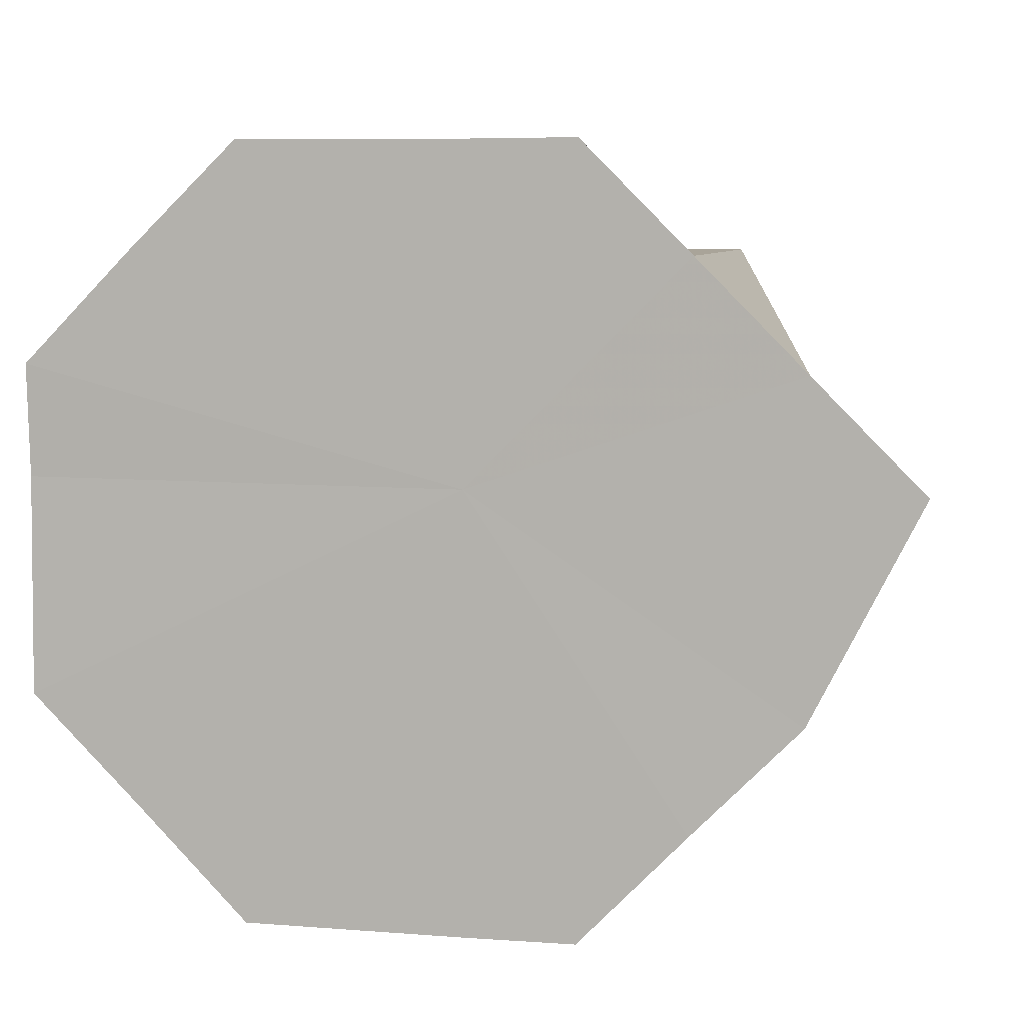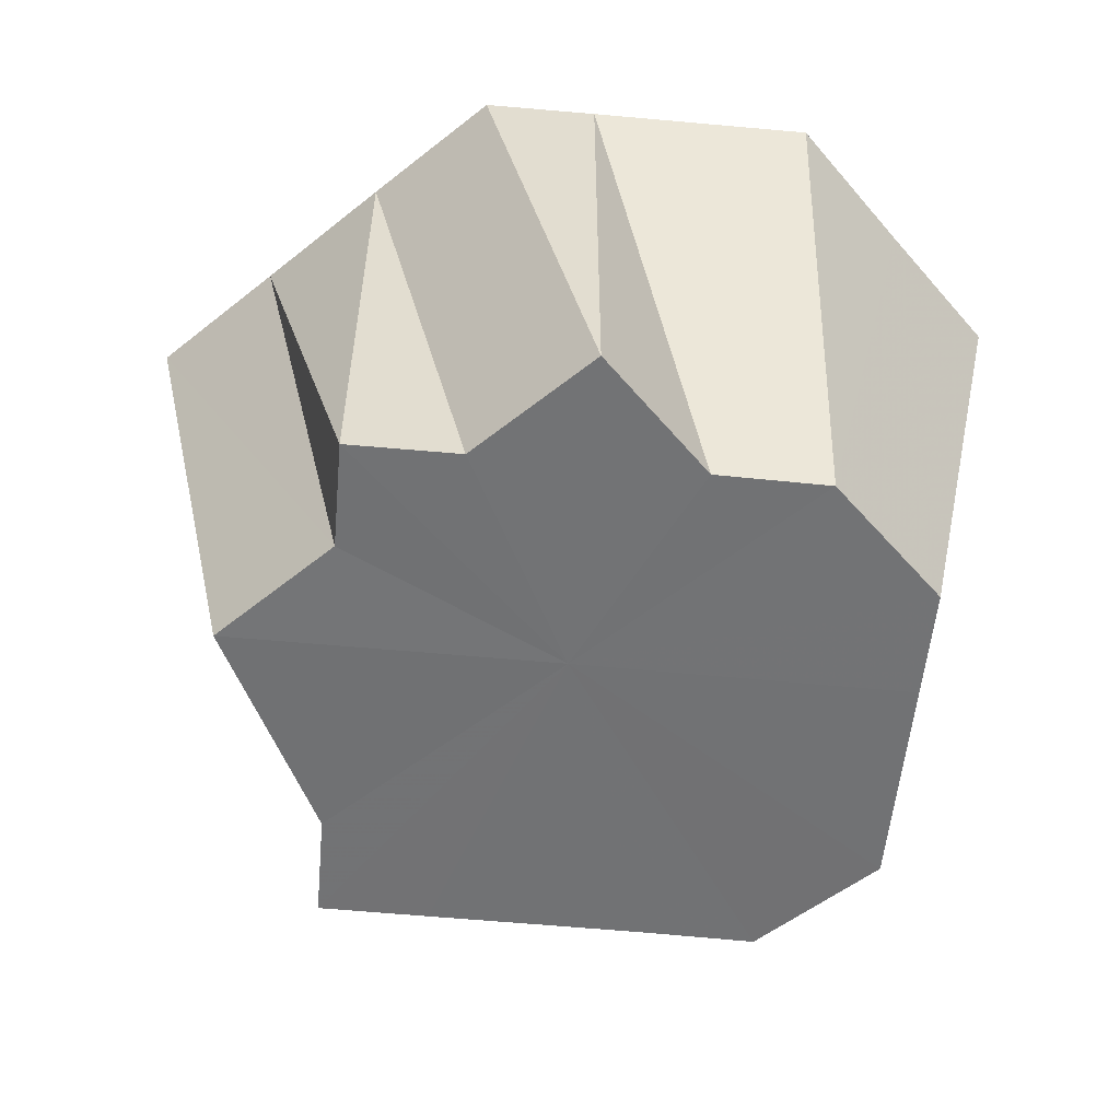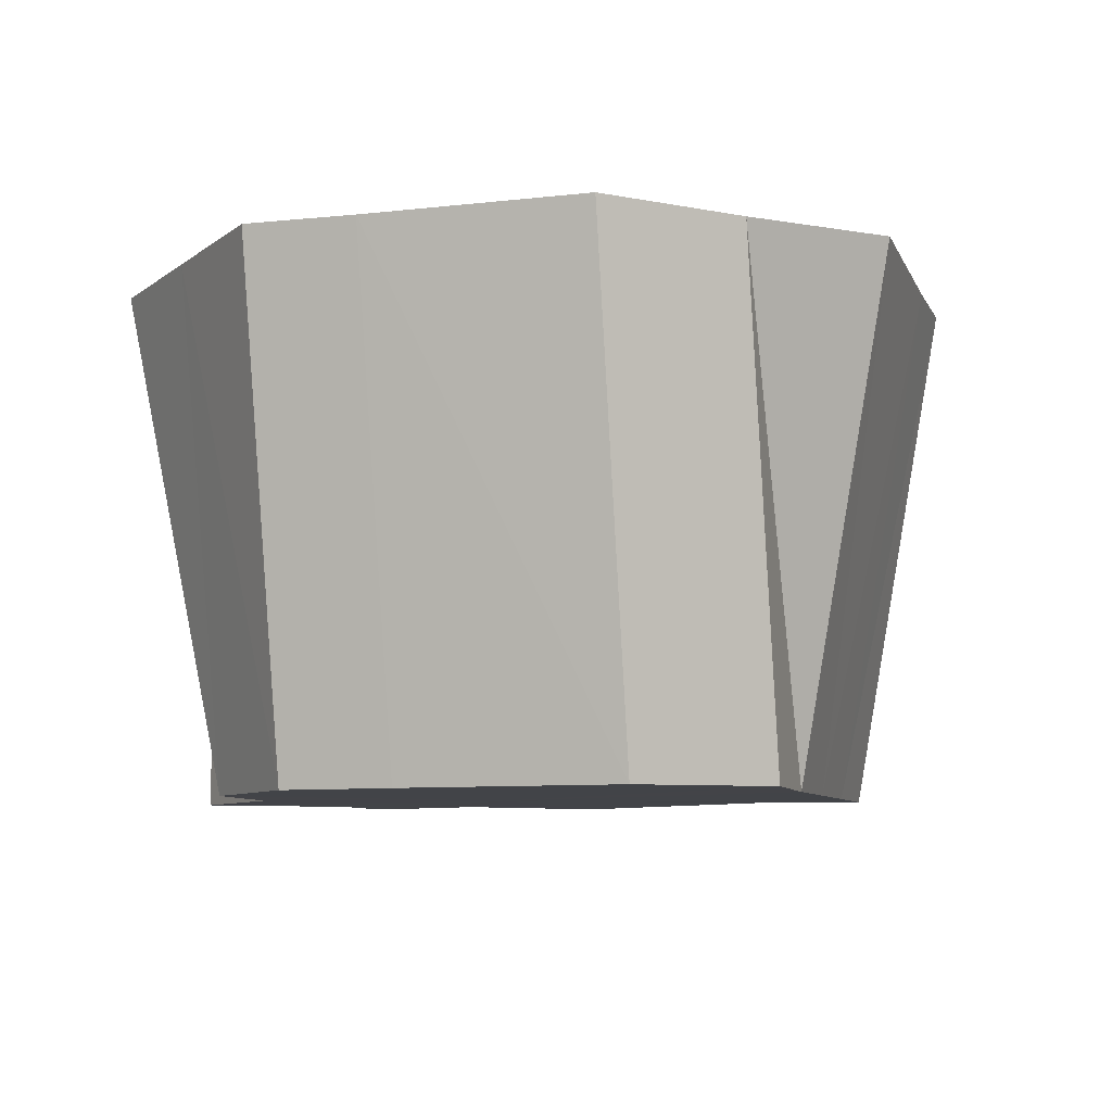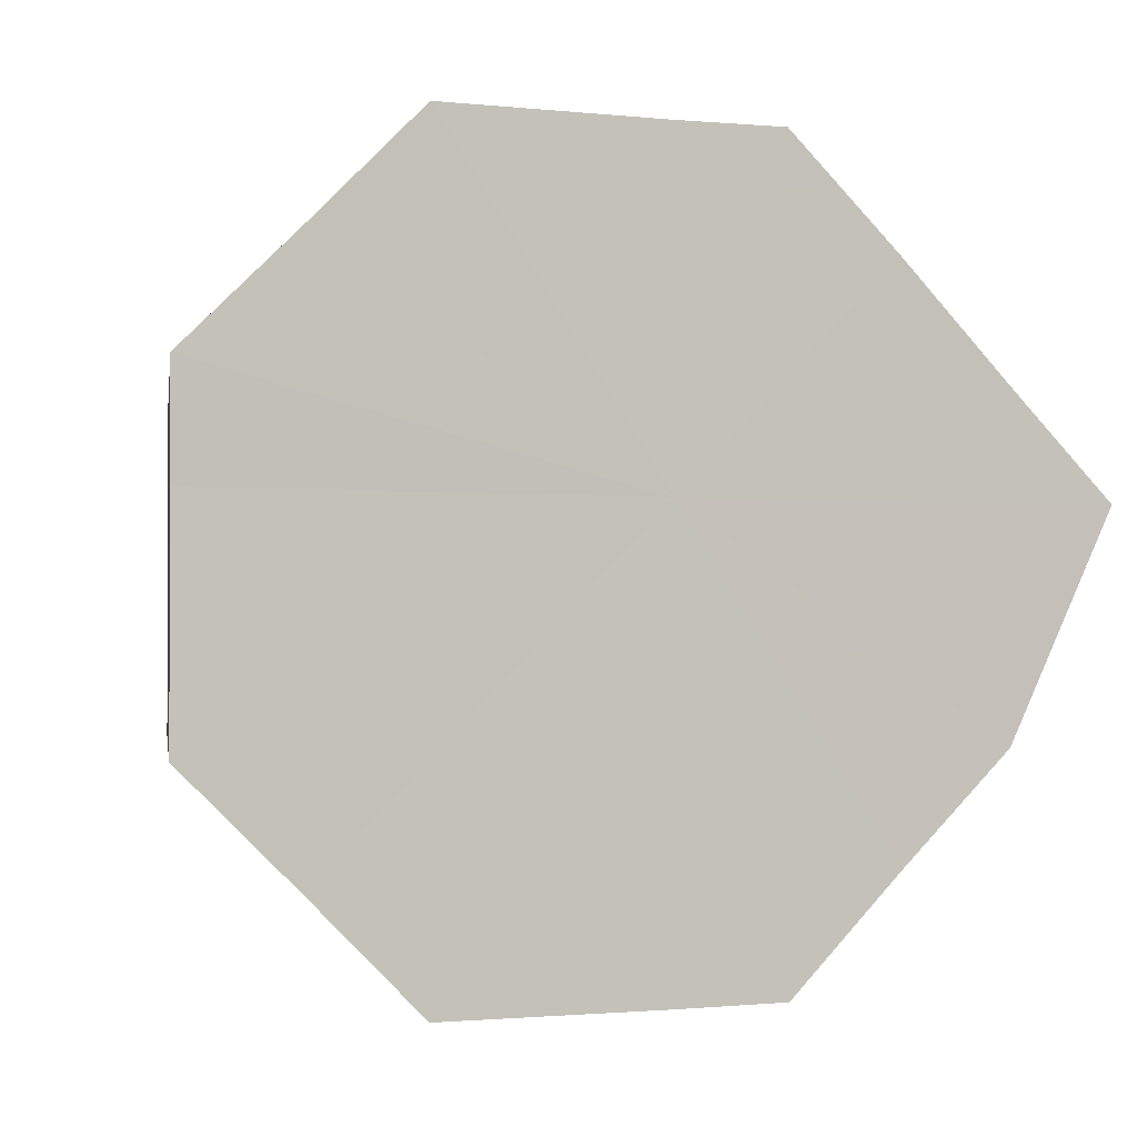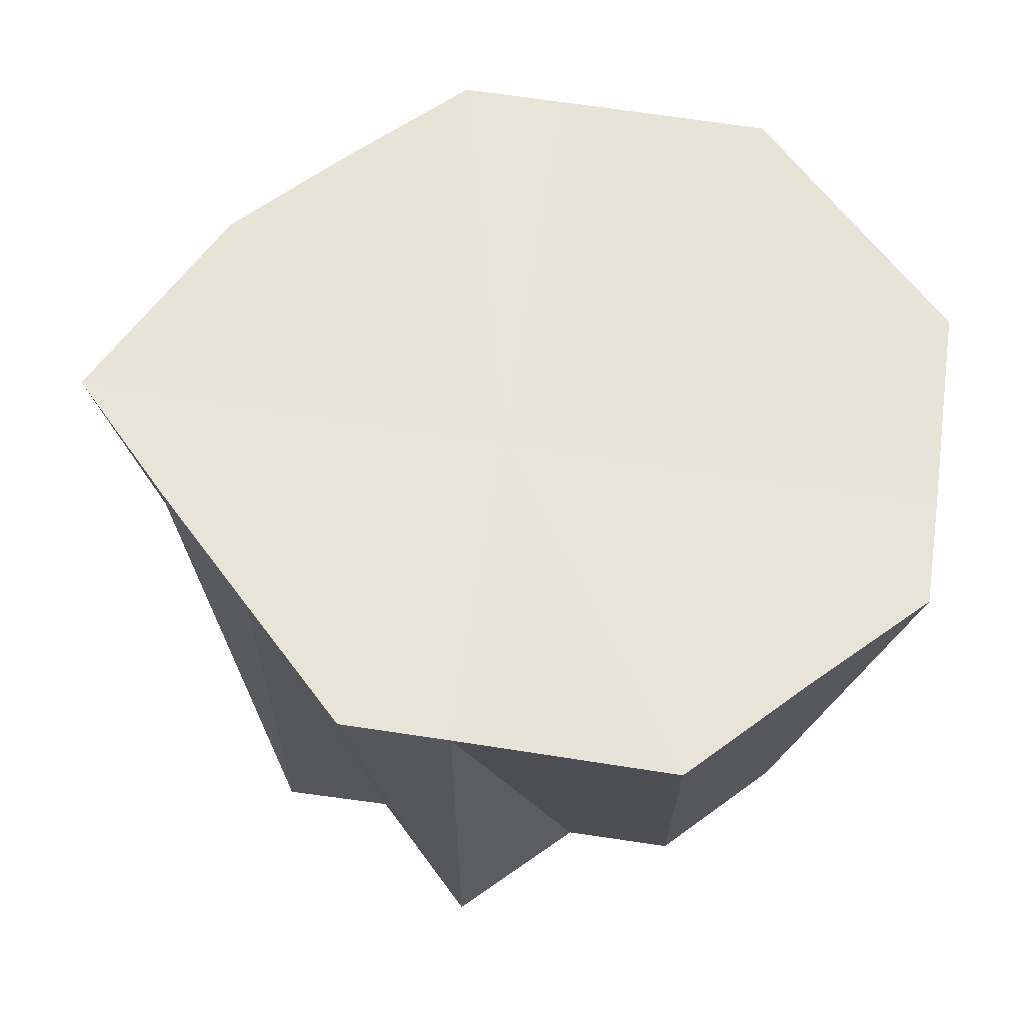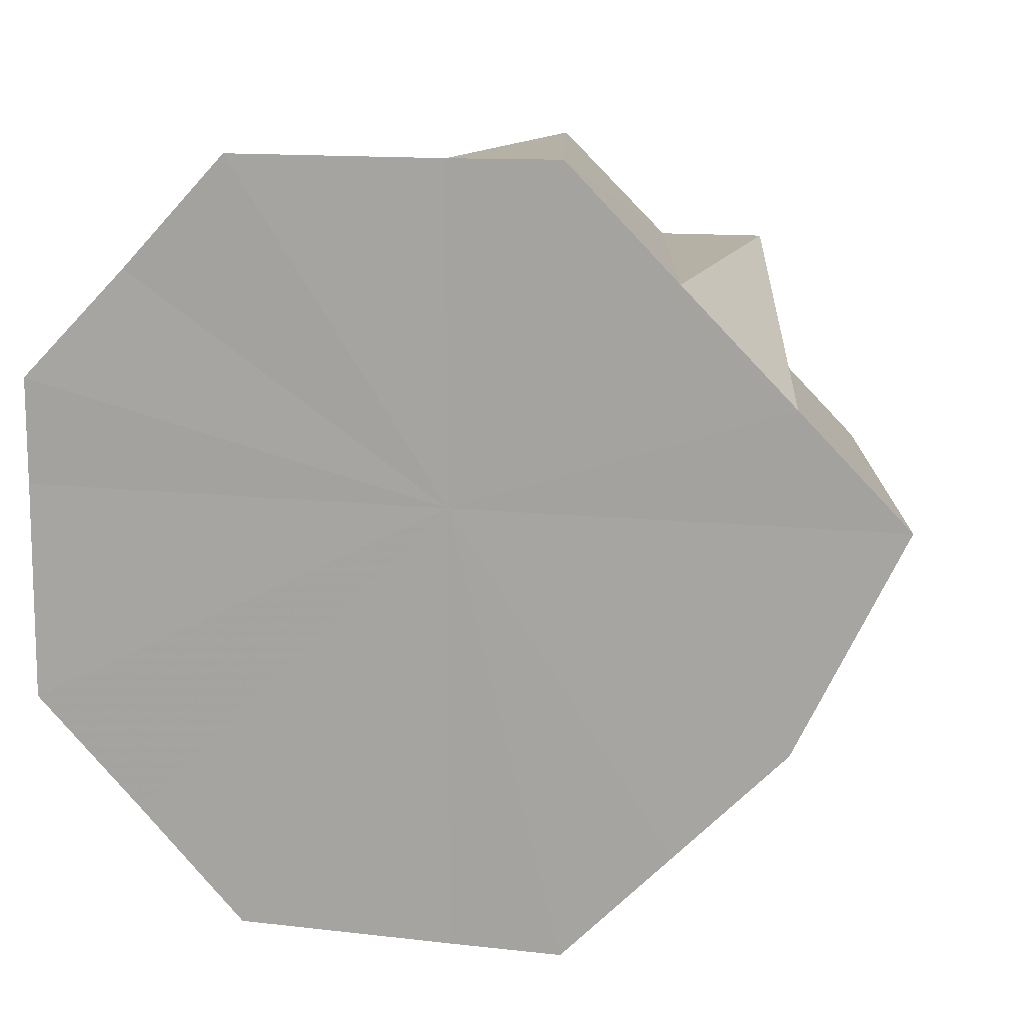
<metadata>
{"format":"obj","ext":"obj","renderer":"f3d","projection":"perspective","resolution":1024,"background":"white","views":[{"elev":7.0,"azim":10.8,"up":"+Y"},{"elev":-55.6,"azim":175.0,"up":"+Z"},{"elev":-8.9,"azim":-73.5,"up":"+Z"},{"elev":-1.2,"azim":-21.5,"up":"+Y"},{"elev":61.8,"azim":-171.4,"up":"+Z"},{"elev":12.0,"azim":14.1,"up":"+Y"}]}
</metadata>
<code>
o 23468
v 2218 1871 10.98
v 2218 1871 10.98
v 2218 1871 10.93
v 2218 1871 10.98
v 2218 1871 10.93
v 2218 1871 10.98
v 2218 1871 10.93
v 2218 1871 10.98
v 2218 1871 10.93
v 2218 1871 10.98
v 2218 1871 10.93
v 2218 1871 10.98
v 2218 1871 10.98
v 2218 1871 10.93
v 2218 1871 10.98
v 2218 1871 10.98
v 2218 1871 10.93
v 2218 1871 10.98
v 2218 1871 10.93
v 2218 1871 10.98
v 2218 1871 10.93
v 2218 1871 10.98
v 2218 1871 10.93
v 2218 1871 10.98
v 2218 1871 10.98
v 2218 1871 10.93
v 2218 1871 10.93
v 2218 1871 10.93
v 2218 1871 10.93
v 2218 1871 10.93
v 2218 1871 10.98
v 2218 1871 10.93
v 2218 1871 10.98
v 2218 1871 10.98
v 2218 1871 10.93
v 2218 1871 10.98
v 2218 1871 10.98
v 2218 1871 10.93
v 2218 1871 10.98
v 2218 1871 10.93
v 2218 1871 10.93
v 2218 1871 10.93
v 2218 1871 10.93
v 2218 1871 10.93
v 2218 1871 10.98
v 2218 1871 10.93
v 2218 1871 10.98
v 2218 1871 10.93
v 2218 1871 10.93
v 2218 1871 10.93
v 2218 1871 10.93
v 2218 1871 10.98
v 2218 1871 10.98
v 2218 1871 10.98
v 2218 1871 10.93
v 2218 1871 10.93
v 2218 1871 10.98
v 2218 1871 10.93
v 2218 1871 10.93
v 2218 1871 10.98
v 2218 1871 10.93
v 2218 1871 10.98
v 2218 1871 10.93
v 2218 1871 10.93
v 2218 1871 10.98
v 2218 1871 10.93
v 2218 1871 10.93
v 2218 1871 10.98
v 2218 1871 10.93
v 2218 1871 10.98
v 2218 1871 10.93
v 2218 1871 10.98
v 2218 1871 10.98
v 2218 1871 10.98
v 2218 1871 10.98
v 2218 1871 10.98
v 2218 1871 10.98
v 2218 1871 10.98
v 2218 1871 10.98
v 2218 1871 10.98
v 2218 1871 10.98
v 2218 1871 10.98
v 2218 1871 10.98
v 2218 1871 10.98
v 2218 1871 10.98
v 2218 1871 10.98
v 2218 1871 10.98
v 2218 1871 10.98
f 1 2 3
f 2 4 5
f 6 5 3
f 3 5 7
f 4 8 9
f 10 3 11
f 11 3 7
f 12 1 11
f 13 11 14
f 15 12 14
f 14 11 7
f 16 15 17
f 18 16 19
f 20 18 21
f 22 21 23
f 24 20 23
f 23 21 7
f 25 24 26
f 27 28 7
f 29 30 7
f 31 26 32
f 32 26 7
f 33 25 32
f 34 32 35
f 36 33 35
f 35 32 7
f 37 36 38
f 39 37 40
f 41 42 7
f 43 41 7
f 44 43 7
f 45 40 46
f 46 40 7
f 47 39 46
f 48 49 7
f 50 48 7
f 51 46 7
f 8 47 51
f 52 46 51
f 9 51 7
f 53 51 9
f 54 55 56
f 57 58 59
f 60 61 58
f 62 63 64
f 65 66 67
f 68 69 66
f 70 71 69
f 72 73 74
f 74 73 75
f 76 73 72
f 75 73 77
f 78 73 76
f 77 73 79
f 80 73 78
f 79 73 81
f 82 73 80
f 81 73 83
f 84 73 82
f 83 73 85
f 86 73 84
f 85 73 87
f 88 73 86
f 87 73 88

</code>
